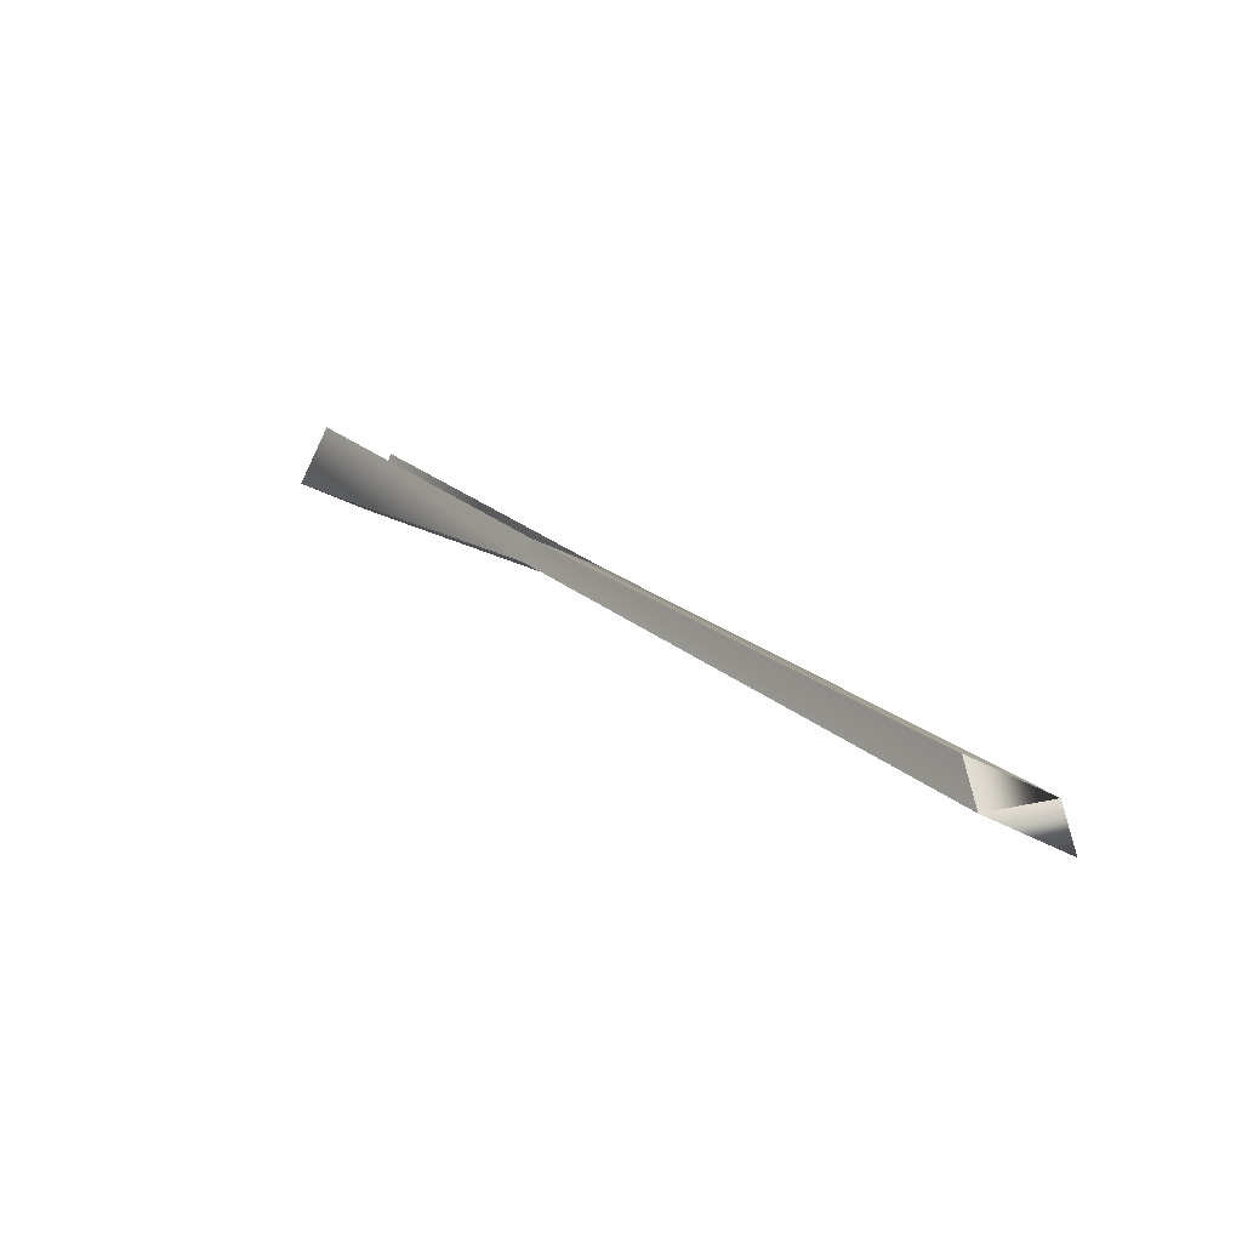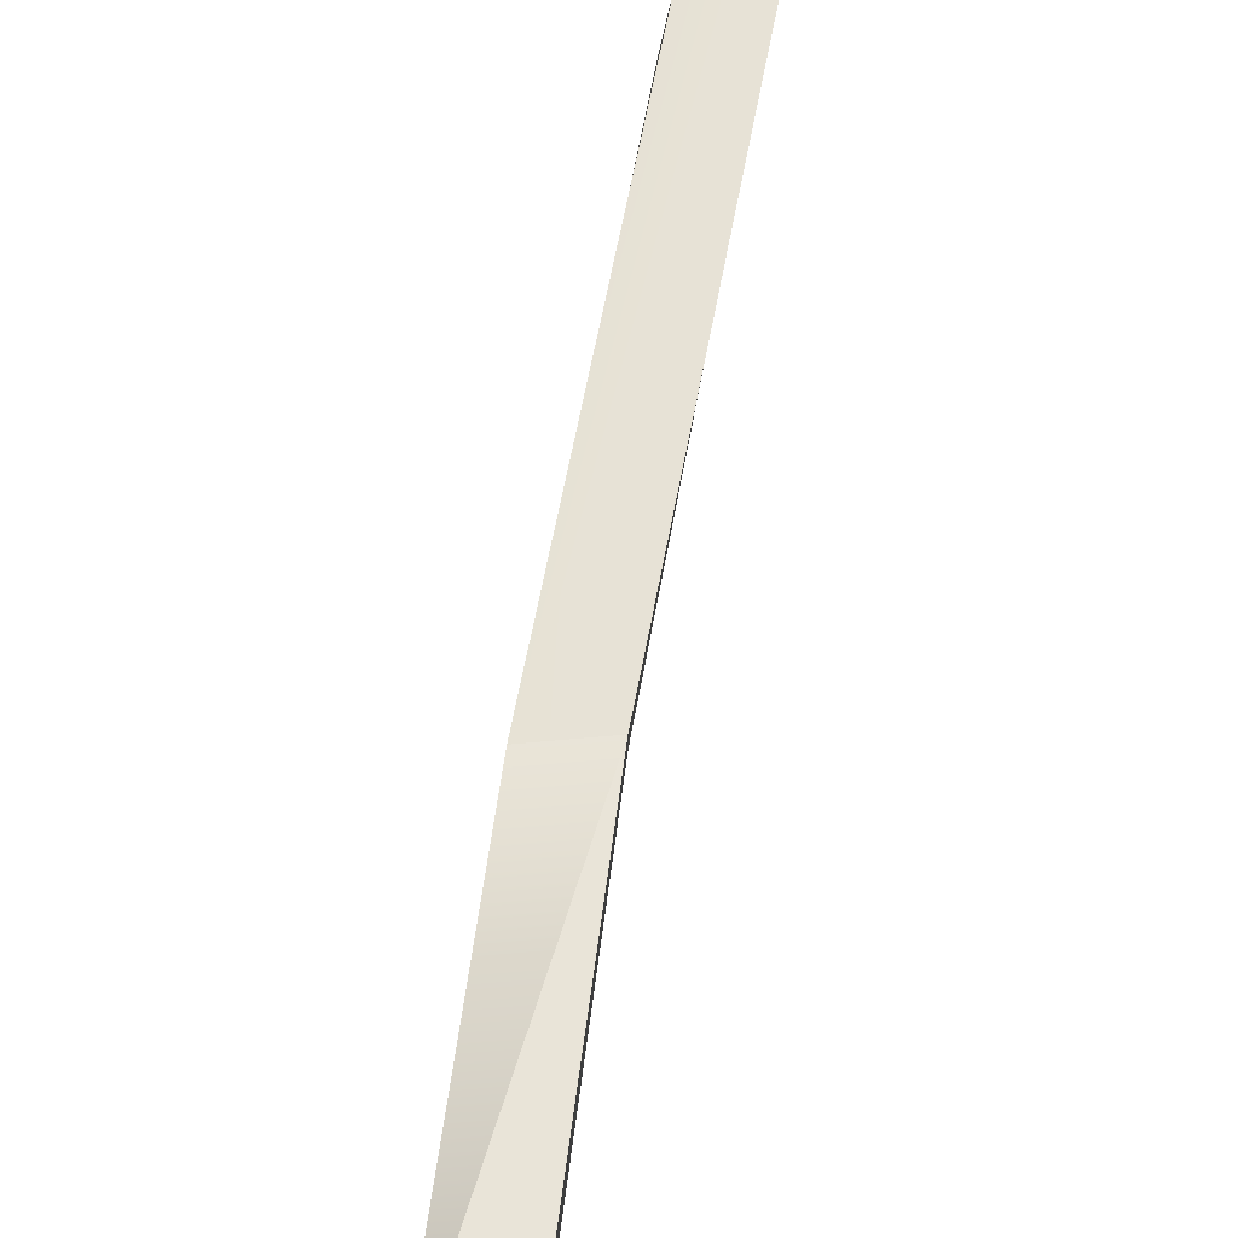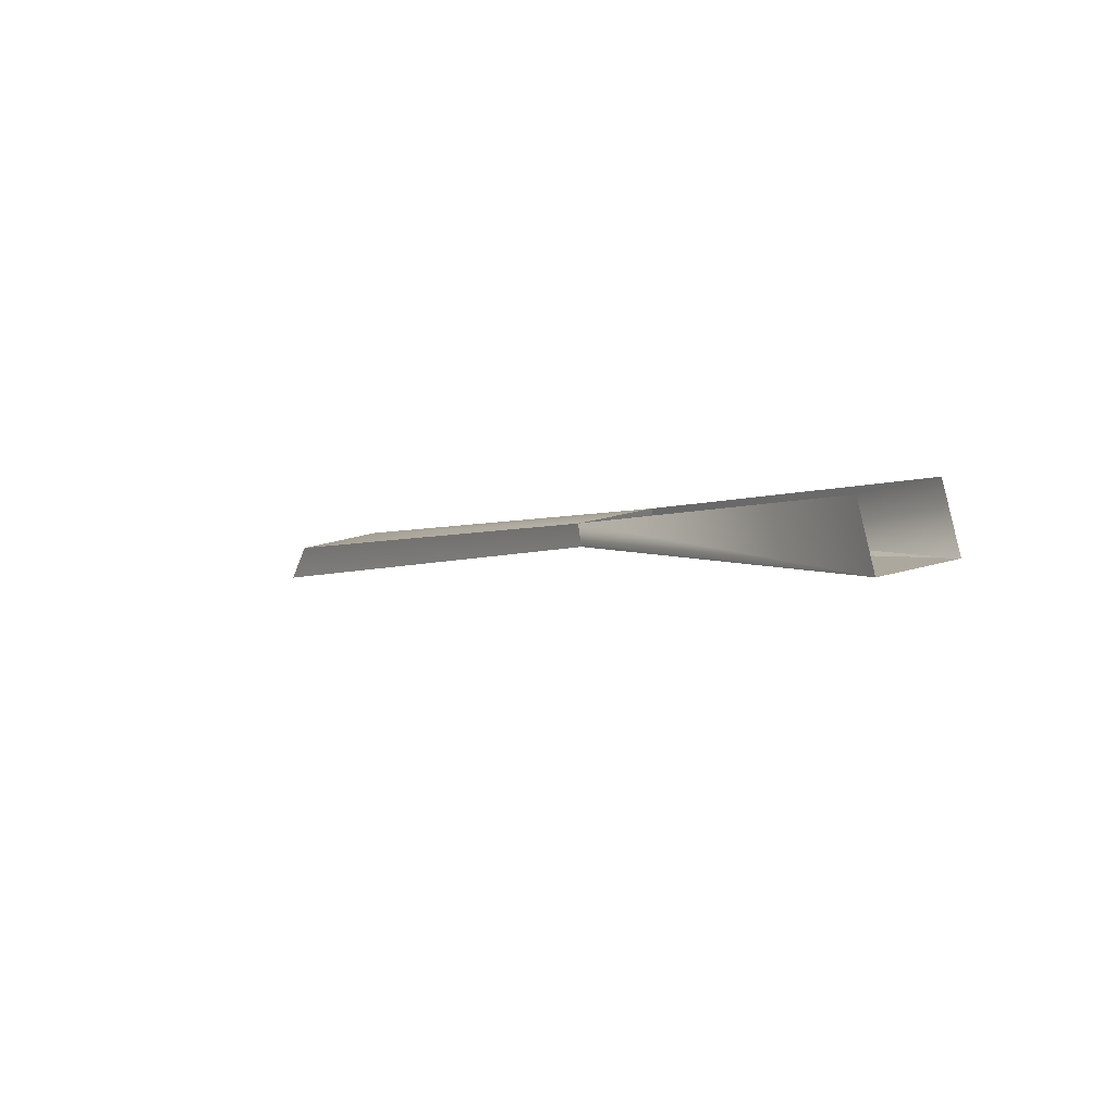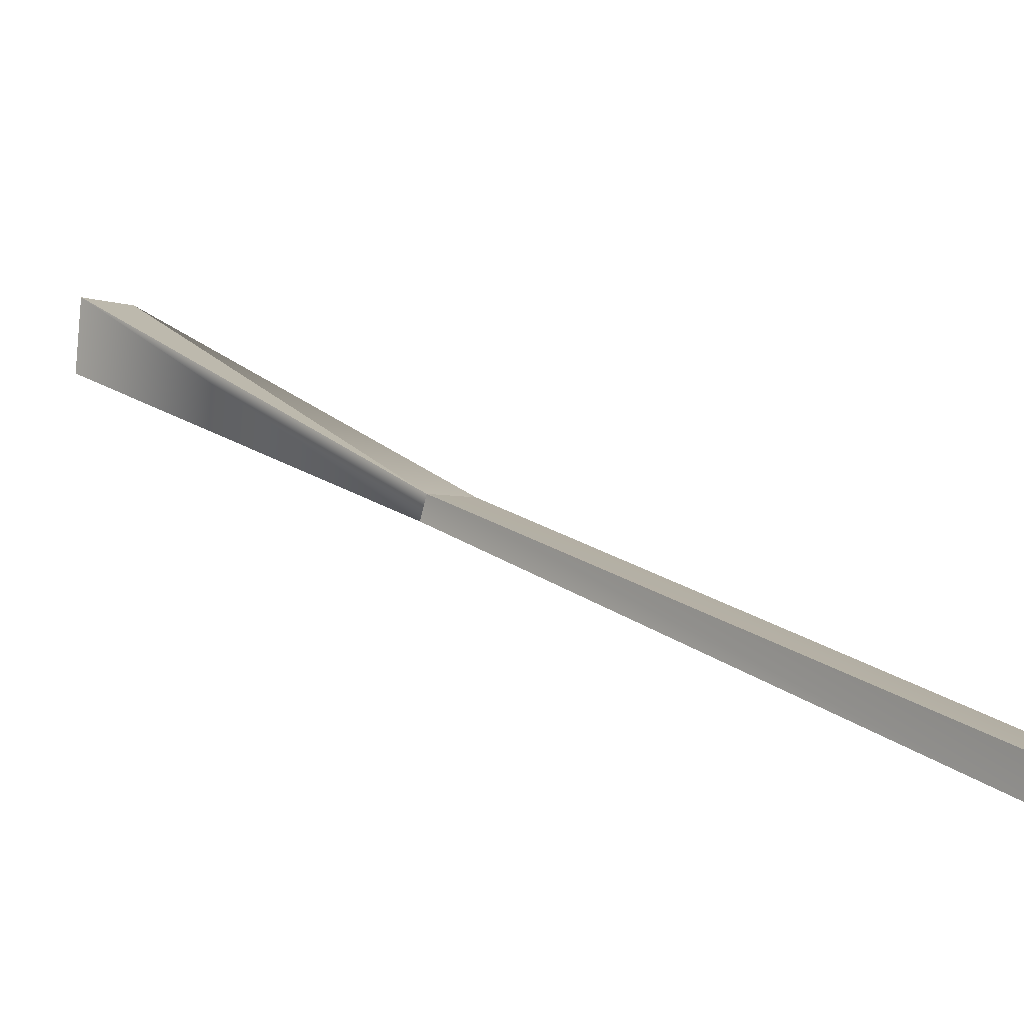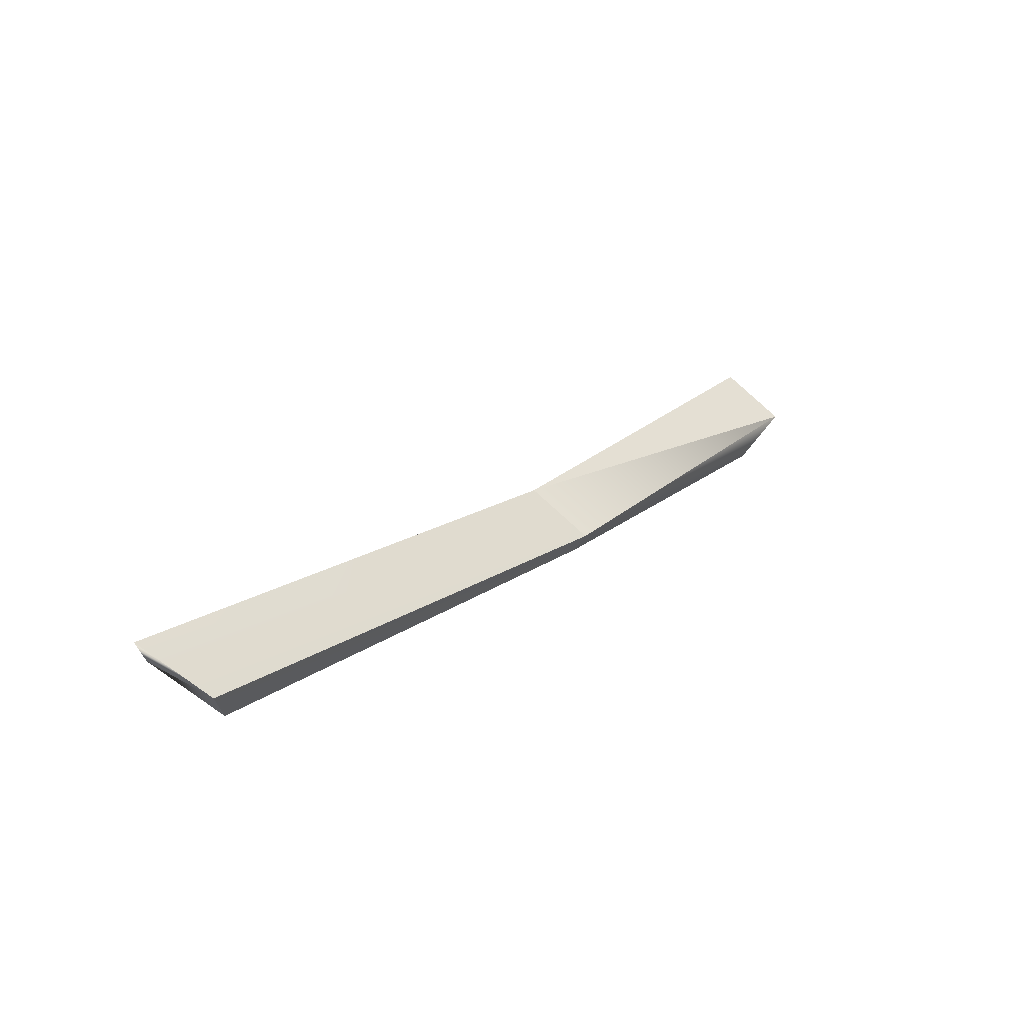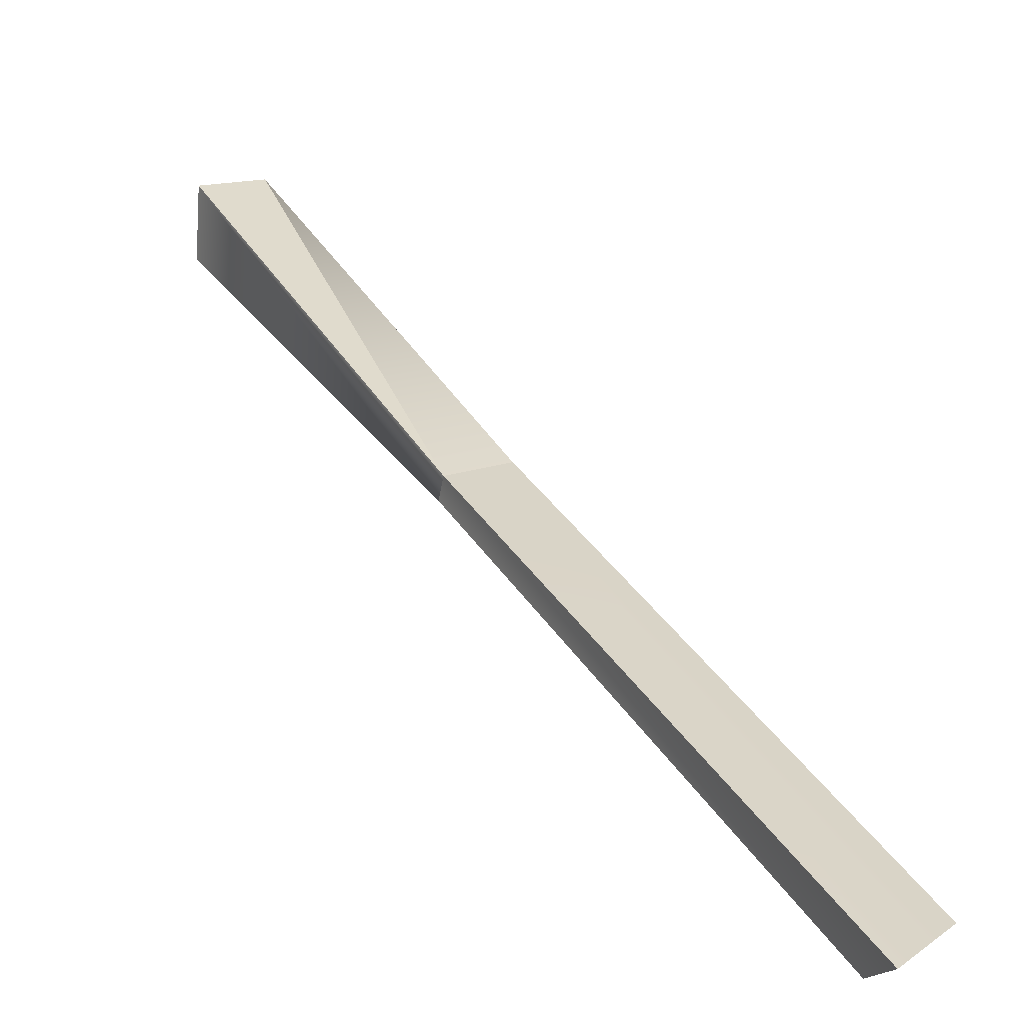
<metadata>
{"format":"obj","ext":"obj","renderer":"f3d","projection":"perspective","resolution":1024,"background":"white","views":[{"elev":-66.1,"azim":-27.5,"up":"+Z"},{"elev":78.4,"azim":-19.3,"up":"+Y"},{"elev":75.5,"azim":166.4,"up":"+Z"},{"elev":0.5,"azim":104.8,"up":"+Y"},{"elev":-70.2,"azim":142.9,"up":"+Z"},{"elev":15.8,"azim":120.6,"up":"+Y"}]}
</metadata>
<code>
g Object111
v -90.51 84.67 -317.4
v -81.93 85.01 -315.1
v -46.45 64.48 -376
v -56.2 64.48 -376.5
v -81.93 85.01 -315.1
v -82.17 82.5 -314.4
v -49.07 61.75 -372.2
v -46.45 64.48 -376
v -82.17 82.5 -314.4
v -90.75 82.15 -316.7
v -58.83 61.75 -372.8
v -49.07 61.75 -372.2
v -90.75 82.15 -316.7
v -90.51 84.67 -317.4
v -56.2 64.48 -376.5
v -58.83 61.75 -372.8
v -58.83 61.75 -372.8
v -56.2 64.48 -376.5
v -49.07 61.75 -372.2
v -56.2 64.48 -376.5
v -81.93 85.01 -315.1
v -103.9 105.1 -271.8
v -103.9 105.1 -271.8
v -104.2 97.27 -271
v -90.51 84.67 -317.4
v -112.5 104.7 -274
v -81.93 85.01 -315.1
v -112.5 104.7 -274
v -103.9 105.1 -271.8
v -112.8 96.93 -273.3
v -90.51 84.67 -317.4
v -90.75 82.15 -316.7
f 3 1 2
f 1 3 4
f 7 5 6
f 5 7 8
f 11 9 10
f 9 11 12
f 15 13 14
f 13 15 16
f 18 7 17
f 3 19 20
f 9 21 22
f 24 9 23
f 27 25 26
f 29 27 28
f 31 30 26
f 30 31 32

</code>
